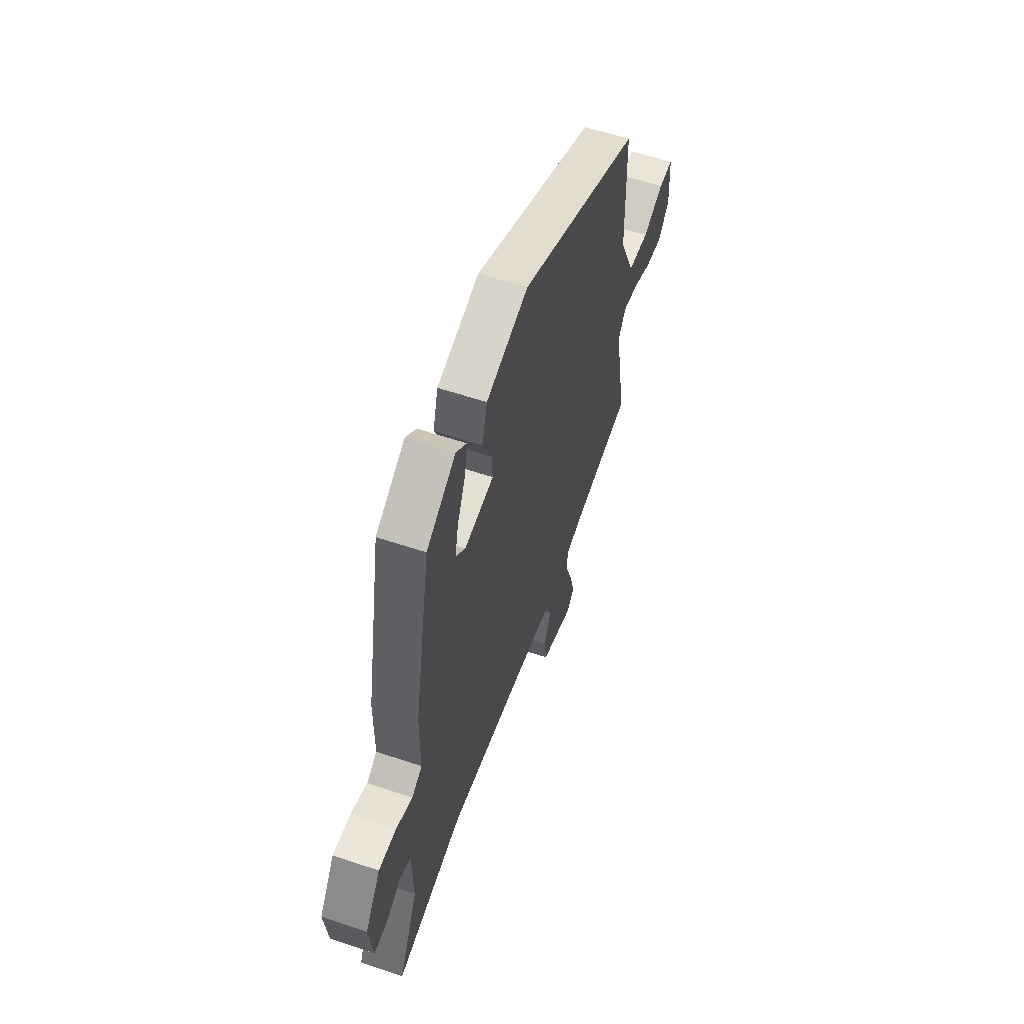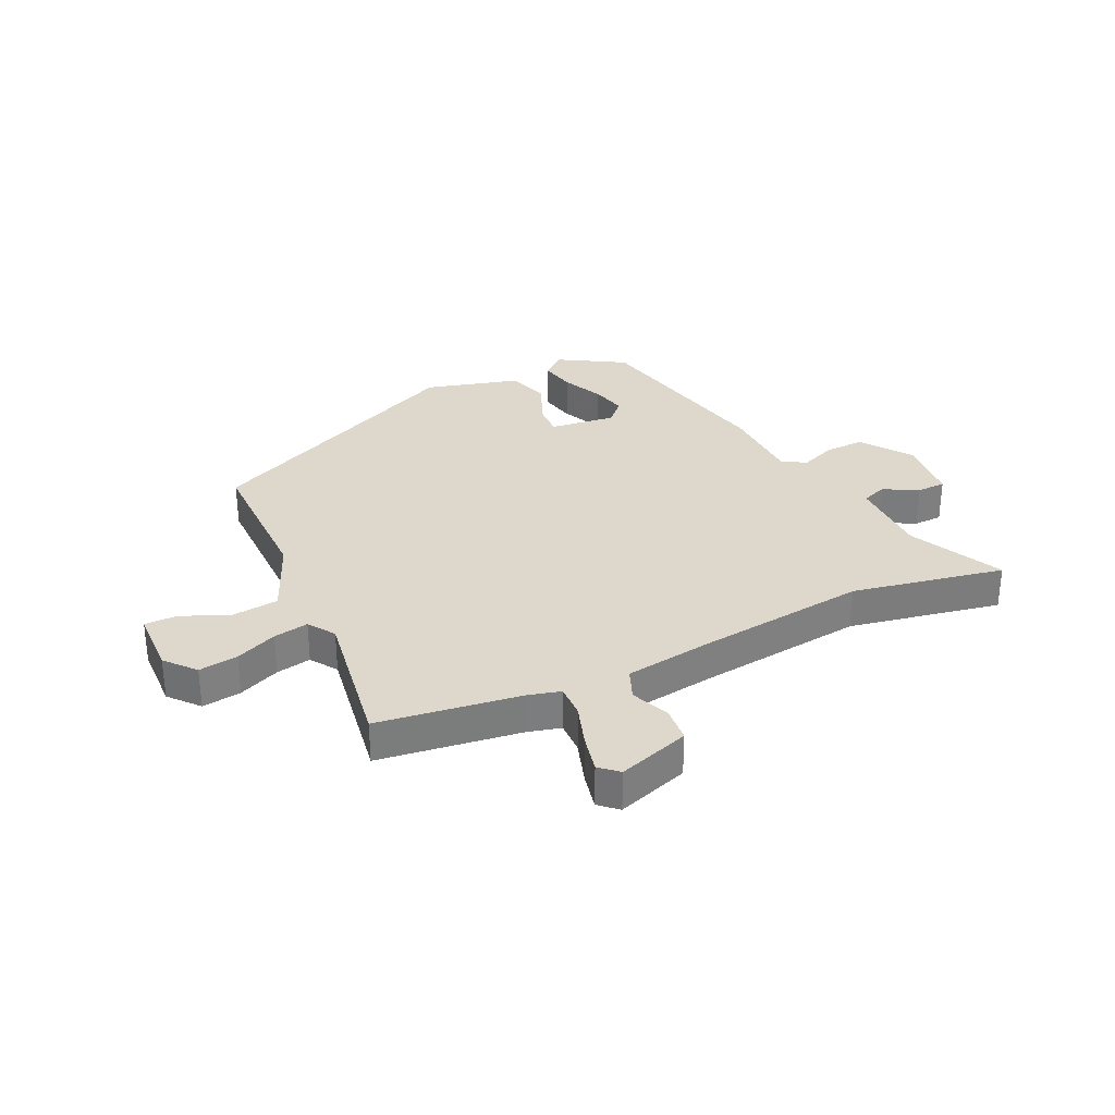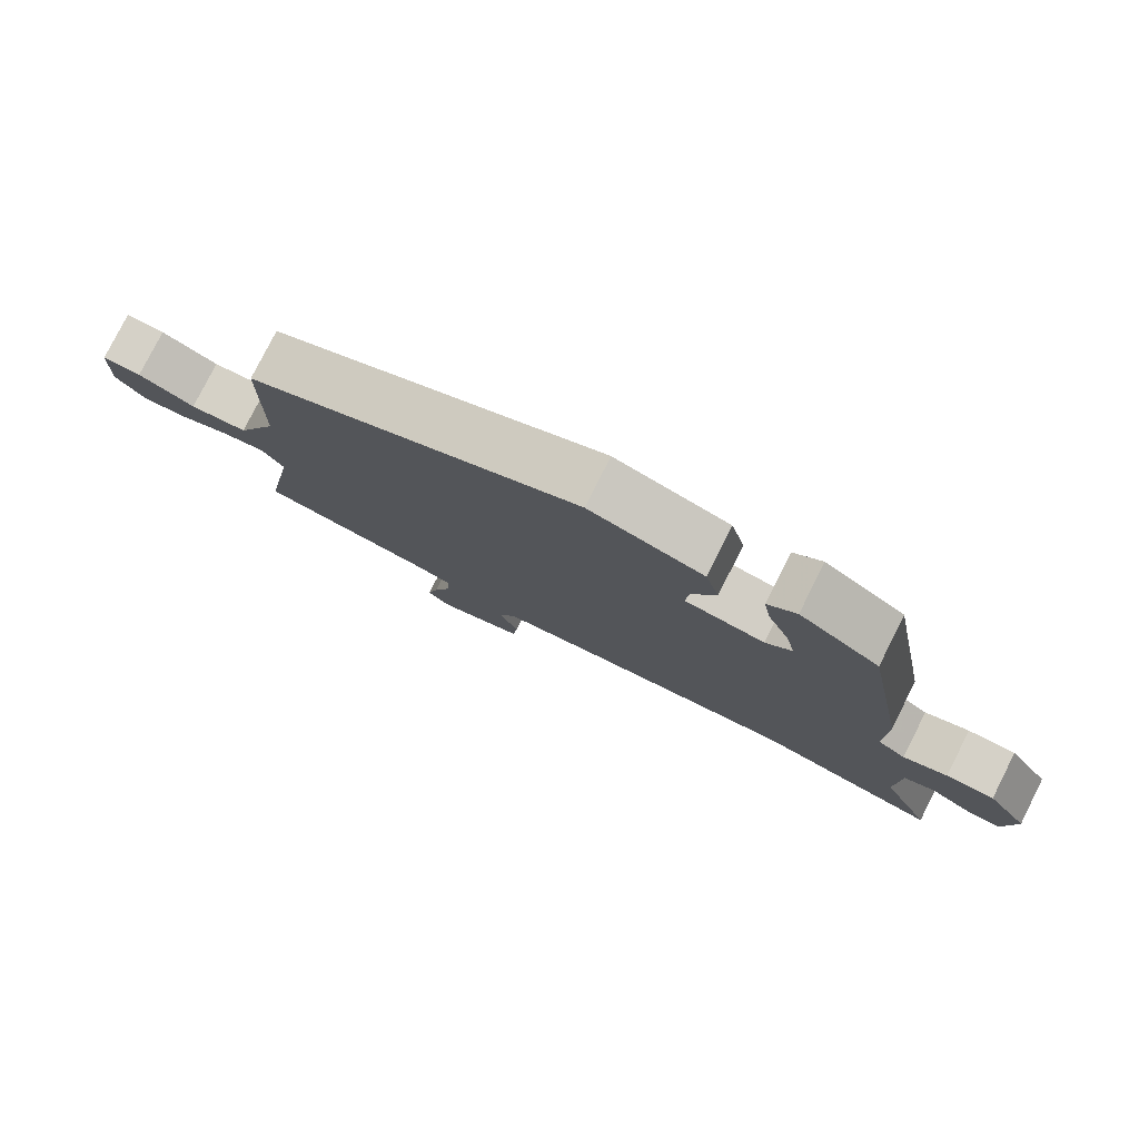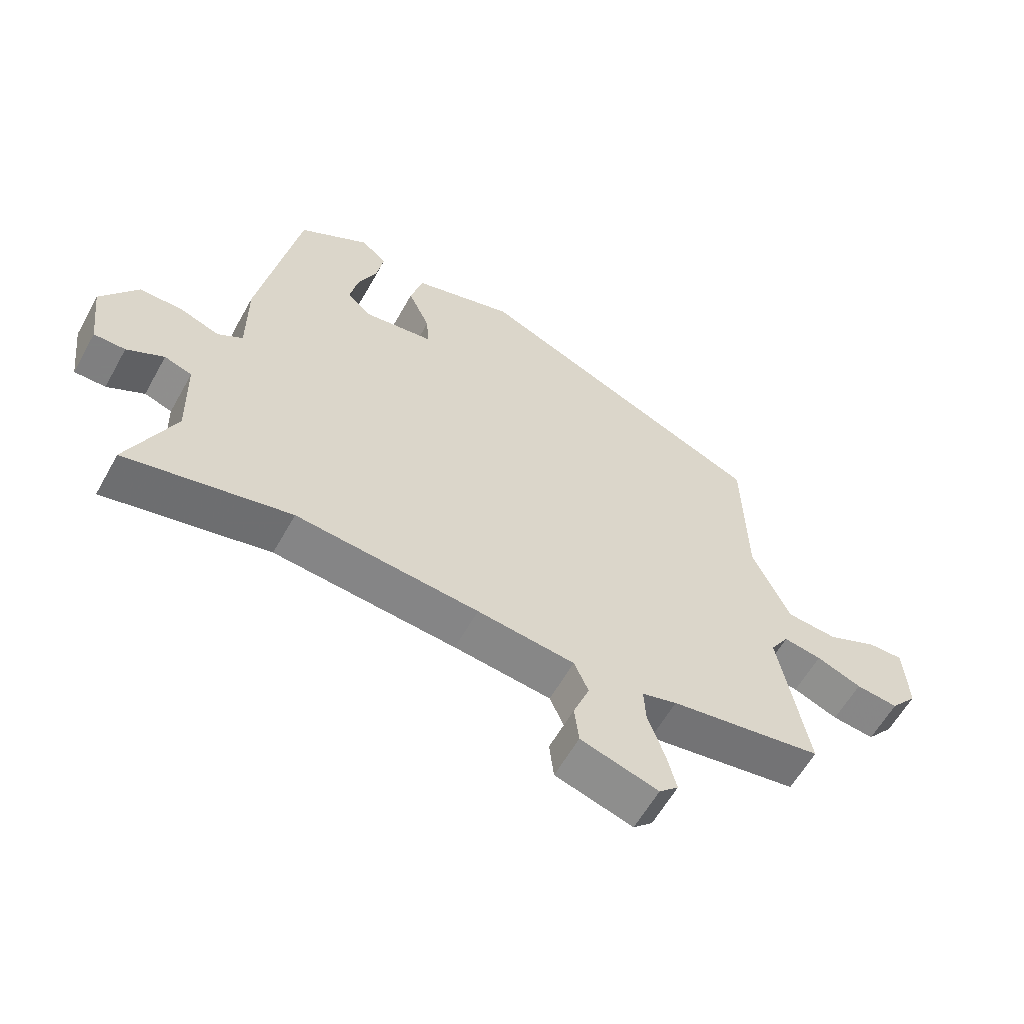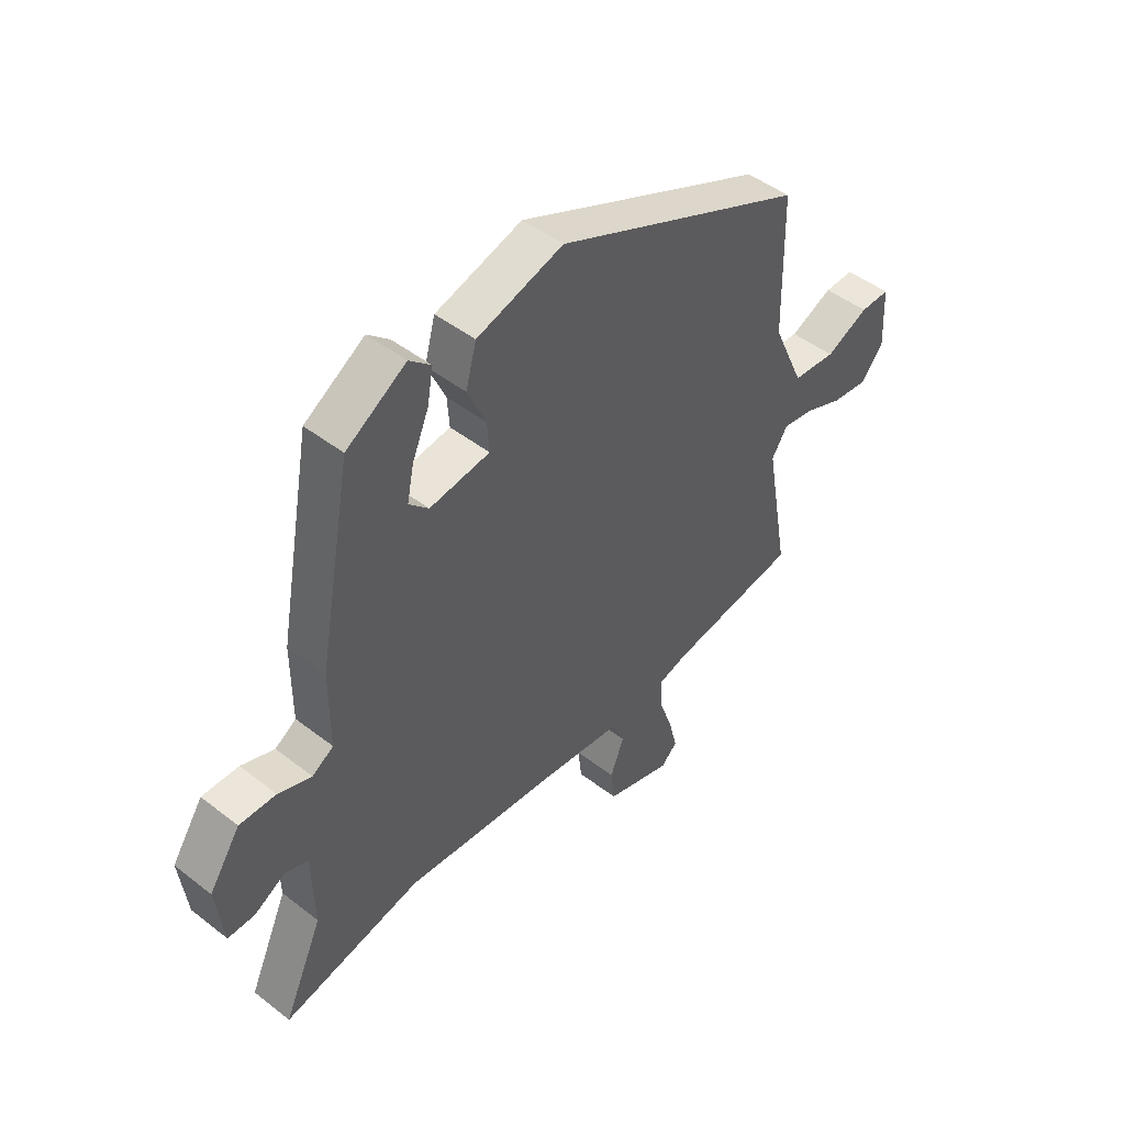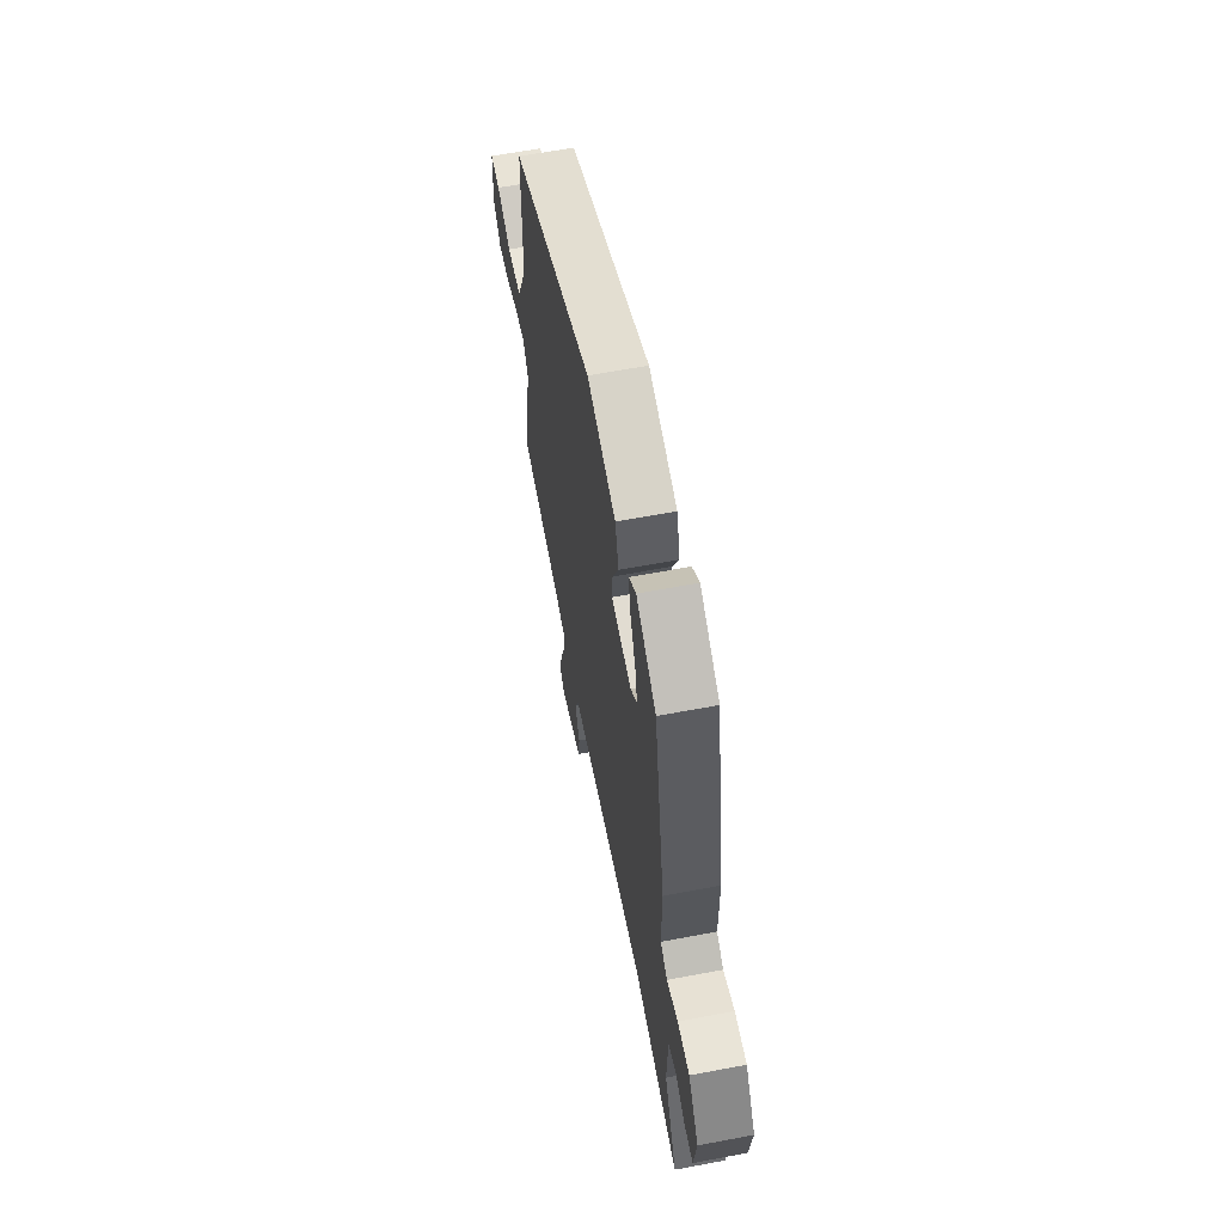
<metadata>
{"format":"obj","ext":"obj","renderer":"f3d","projection":"perspective","resolution":1024,"background":"white","views":[{"elev":57.5,"azim":-70.7,"up":"+Z"},{"elev":31.4,"azim":153.4,"up":"+Y"},{"elev":79.1,"azim":-153.2,"up":"+Z"},{"elev":-59.9,"azim":-29.0,"up":"+Z"},{"elev":46.9,"azim":-48.6,"up":"+Z"},{"elev":61.6,"azim":-100.9,"up":"+Z"}]}
</metadata>
<code>
v -0.397 0.07 0.465
v -0.284 0.07 0.536
v -0.243 0.07 0.5
v -0.254 0.07 0.438
v -0.285 0.07 0.365
v -0.298 0.07 0.302
v -0.261 0.07 0.266
v -0.147 0.07 0.282
v -0.151 0.07 0.339
v -0.186 0.07 0.416
v -0.166 0.07 0.49
v -0.003 0.07 0.539
v 0.471 0.07 0.33
v 0.476 0.07 0.07
v 0.536 0.07 -0.063
v 0.618 0.07 -0.07
v 0.699 0.07 -0.033
v 0.755 0.07 -0.032
v 0.761 0.07 -0.146
v 0.718 0.07 -0.198
v 0.65 0.07 -0.19
v 0.578 0.07 -0.161
v 0.517 0.07 -0.151
v 0.487 0.07 -0.198
v 0.533 0.07 -0.452
v 0.287 0.07 -0.491
v 0.231 0.07 -0.507
v 0.234 0.07 -0.564
v 0.26 0.07 -0.638
v 0.276 0.07 -0.702
v 0.245 0.07 -0.731
v 0.12 0.07 -0.693
v 0.113 0.07 -0.631
v 0.139 0.07 -0.564
v 0.116 0.07 -0.511
v -0.04 0.07 -0.492
v -0.332 0.07 -0.464
v -0.595 0.07 -0.521
v -0.521 0.07 -0.356
v -0.525 0.07 -0.213
v -0.569 0.07 -0.198
v -0.628 0.07 -0.231
v -0.678 0.07 -0.231
v -0.692 0.07 -0.117
v -0.633 0.07 -0.029
v -0.564 0.07 -0.03
v -0.501 0.07 -0.053
v -0.461 0.07 -0.027
v -0.461 0.07 0.117
v -0.397 0 0.465
v -0.284 0 0.536
v -0.243 0 0.5
v -0.254 0 0.438
v -0.285 0 0.365
v -0.298 0 0.302
v -0.261 0 0.266
v -0.147 0 0.282
v -0.151 0 0.339
v -0.186 0 0.416
v -0.166 0 0.49
v -0.003 0 0.539
v 0.471 0 0.33
v 0.476 0 0.07
v 0.536 0 -0.063
v 0.618 0 -0.07
v 0.699 0 -0.033
v 0.755 0 -0.032
v 0.761 0 -0.146
v 0.718 0 -0.198
v 0.65 0 -0.19
v 0.578 0 -0.161
v 0.517 0 -0.151
v 0.487 0 -0.198
v 0.533 0 -0.452
v 0.287 0 -0.491
v 0.231 0 -0.507
v 0.234 0 -0.564
v 0.26 0 -0.638
v 0.276 0 -0.702
v 0.245 0 -0.731
v 0.12 0 -0.693
v 0.113 0 -0.631
v 0.139 0 -0.564
v 0.116 0 -0.511
v -0.04 0 -0.492
v -0.332 0 -0.464
v -0.595 0 -0.521
v -0.521 0 -0.356
v -0.525 0 -0.213
v -0.569 0 -0.198
v -0.628 0 -0.231
v -0.678 0 -0.231
v -0.692 0 -0.117
v -0.633 0 -0.029
v -0.564 0 -0.03
v -0.501 0 -0.053
v -0.461 0 -0.027
v -0.461 0 0.117
f 48 49 1 2
f 44 45 46 47
f 42 43 44 47
f 41 42 47 48
f 40 41 48
f 39 40 48
f 37 38 39
f 36 37 39 48
f 35 36 48
f 31 32 33 34
f 31 34 35
f 28 29 30 31
f 28 31 35
f 27 28 35 48
f 24 25 26
f 23 24 26 27
f 19 20 21 22
f 19 22 23
f 16 17 18 19
f 15 16 19 23
f 14 15 23 27
f 9 10 11 12
f 8 9 12 13
f 7 8 13 14
f 2 3 4 5
f 2 5 6
f 48 2 6
f 7 14 27 48
f 6 7 48
f 51 50 98 97
f 96 95 94 93
f 96 93 92 91
f 97 96 91 90
f 97 90 89
f 97 89 88
f 88 87 86
f 97 88 86 85
f 97 85 84
f 83 82 81 80
f 84 83 80
f 80 79 78 77
f 84 80 77
f 97 84 77 76
f 75 74 73
f 76 75 73 72
f 71 70 69 68
f 72 71 68
f 68 67 66 65
f 72 68 65 64
f 76 72 64 63
f 61 60 59 58
f 62 61 58 57
f 63 62 57 56
f 54 53 52 51
f 55 54 51
f 55 51 97
f 97 76 63 56
f 97 56 55
f 1 50 51 2
f 2 51 52 3
f 3 52 53 4
f 4 53 54 5
f 5 54 55 6
f 6 55 56 7
f 7 56 57 8
f 8 57 58 9
f 9 58 59 10
f 10 59 60 11
f 11 60 61 12
f 12 61 62 13
f 13 62 63 14
f 14 63 64 15
f 15 64 65 16
f 16 65 66 17
f 17 66 67 18
f 18 67 68 19
f 19 68 69 20
f 20 69 70 21
f 21 70 71 22
f 22 71 72 23
f 23 72 73 24
f 24 73 74 25
f 25 74 75 26
f 26 75 76 27
f 27 76 77 28
f 28 77 78 29
f 29 78 79 30
f 30 79 80 31
f 31 80 81 32
f 32 81 82 33
f 33 82 83 34
f 34 83 84 35
f 35 84 85 36
f 36 85 86 37
f 37 86 87 38
f 38 87 88 39
f 39 88 89 40
f 40 89 90 41
f 41 90 91 42
f 42 91 92 43
f 43 92 93 44
f 44 93 94 45
f 45 94 95 46
f 46 95 96 47
f 47 96 97 48
f 48 97 98 49
f 49 98 50 1

</code>
